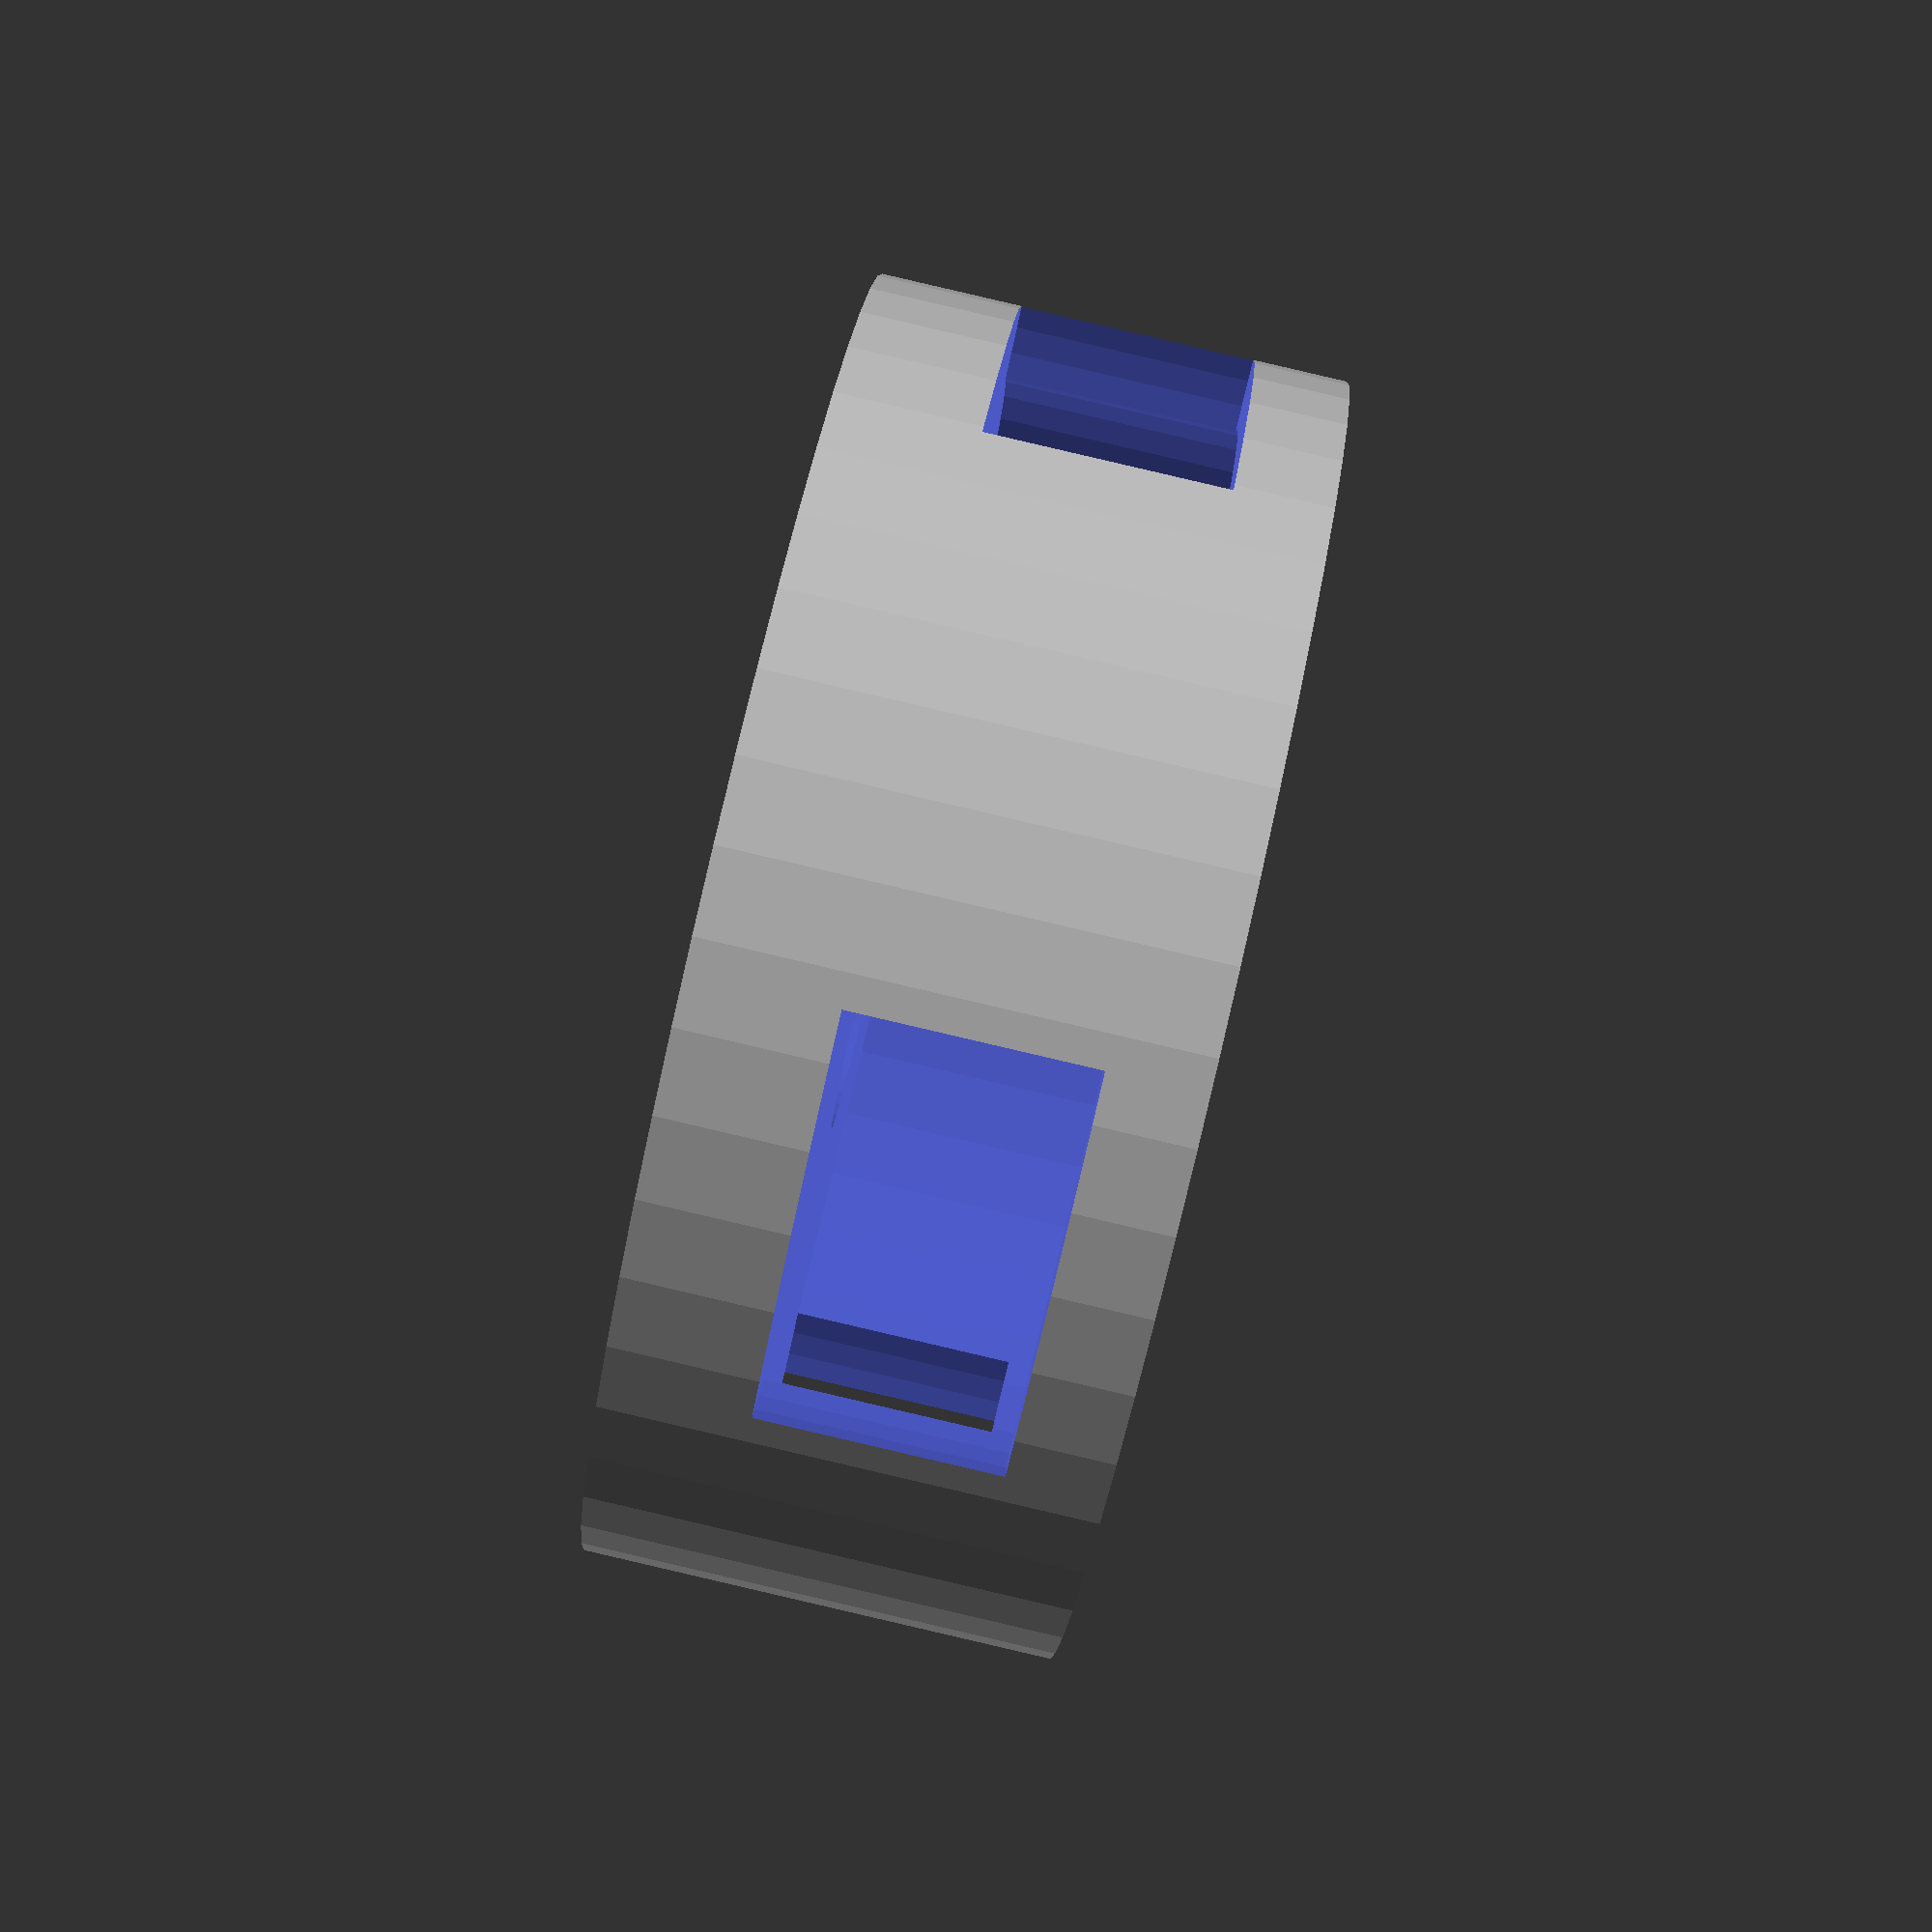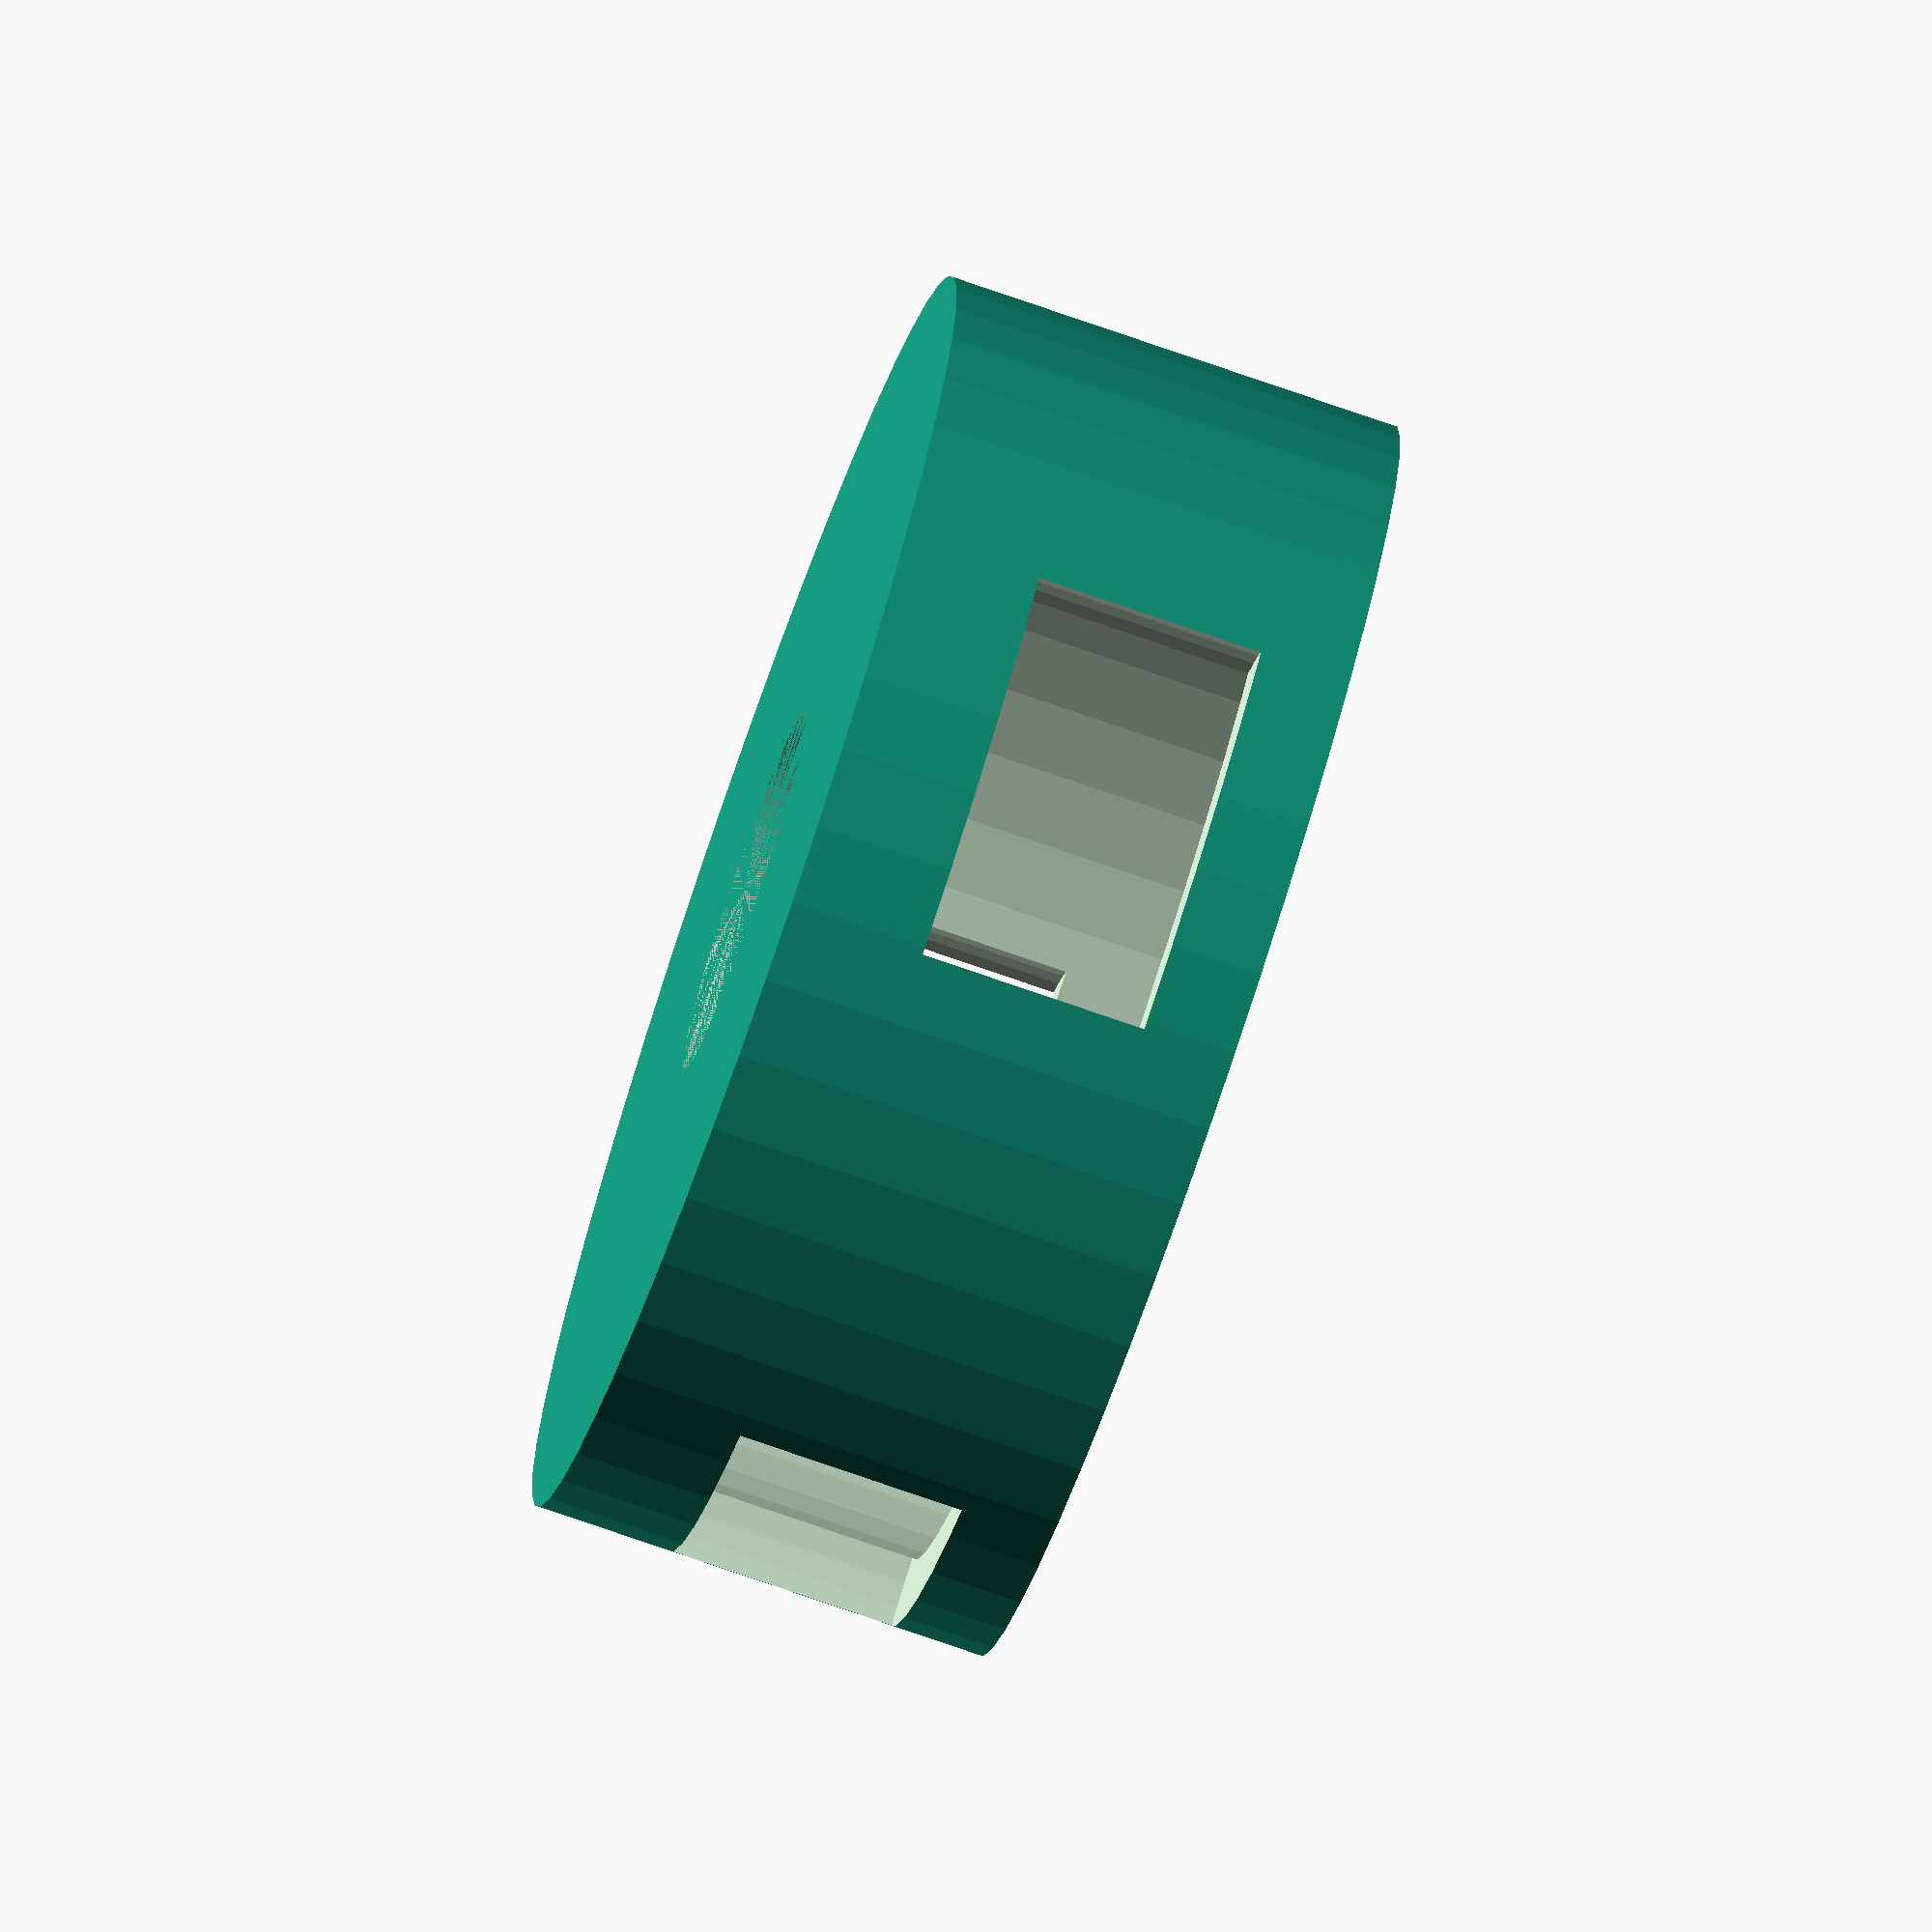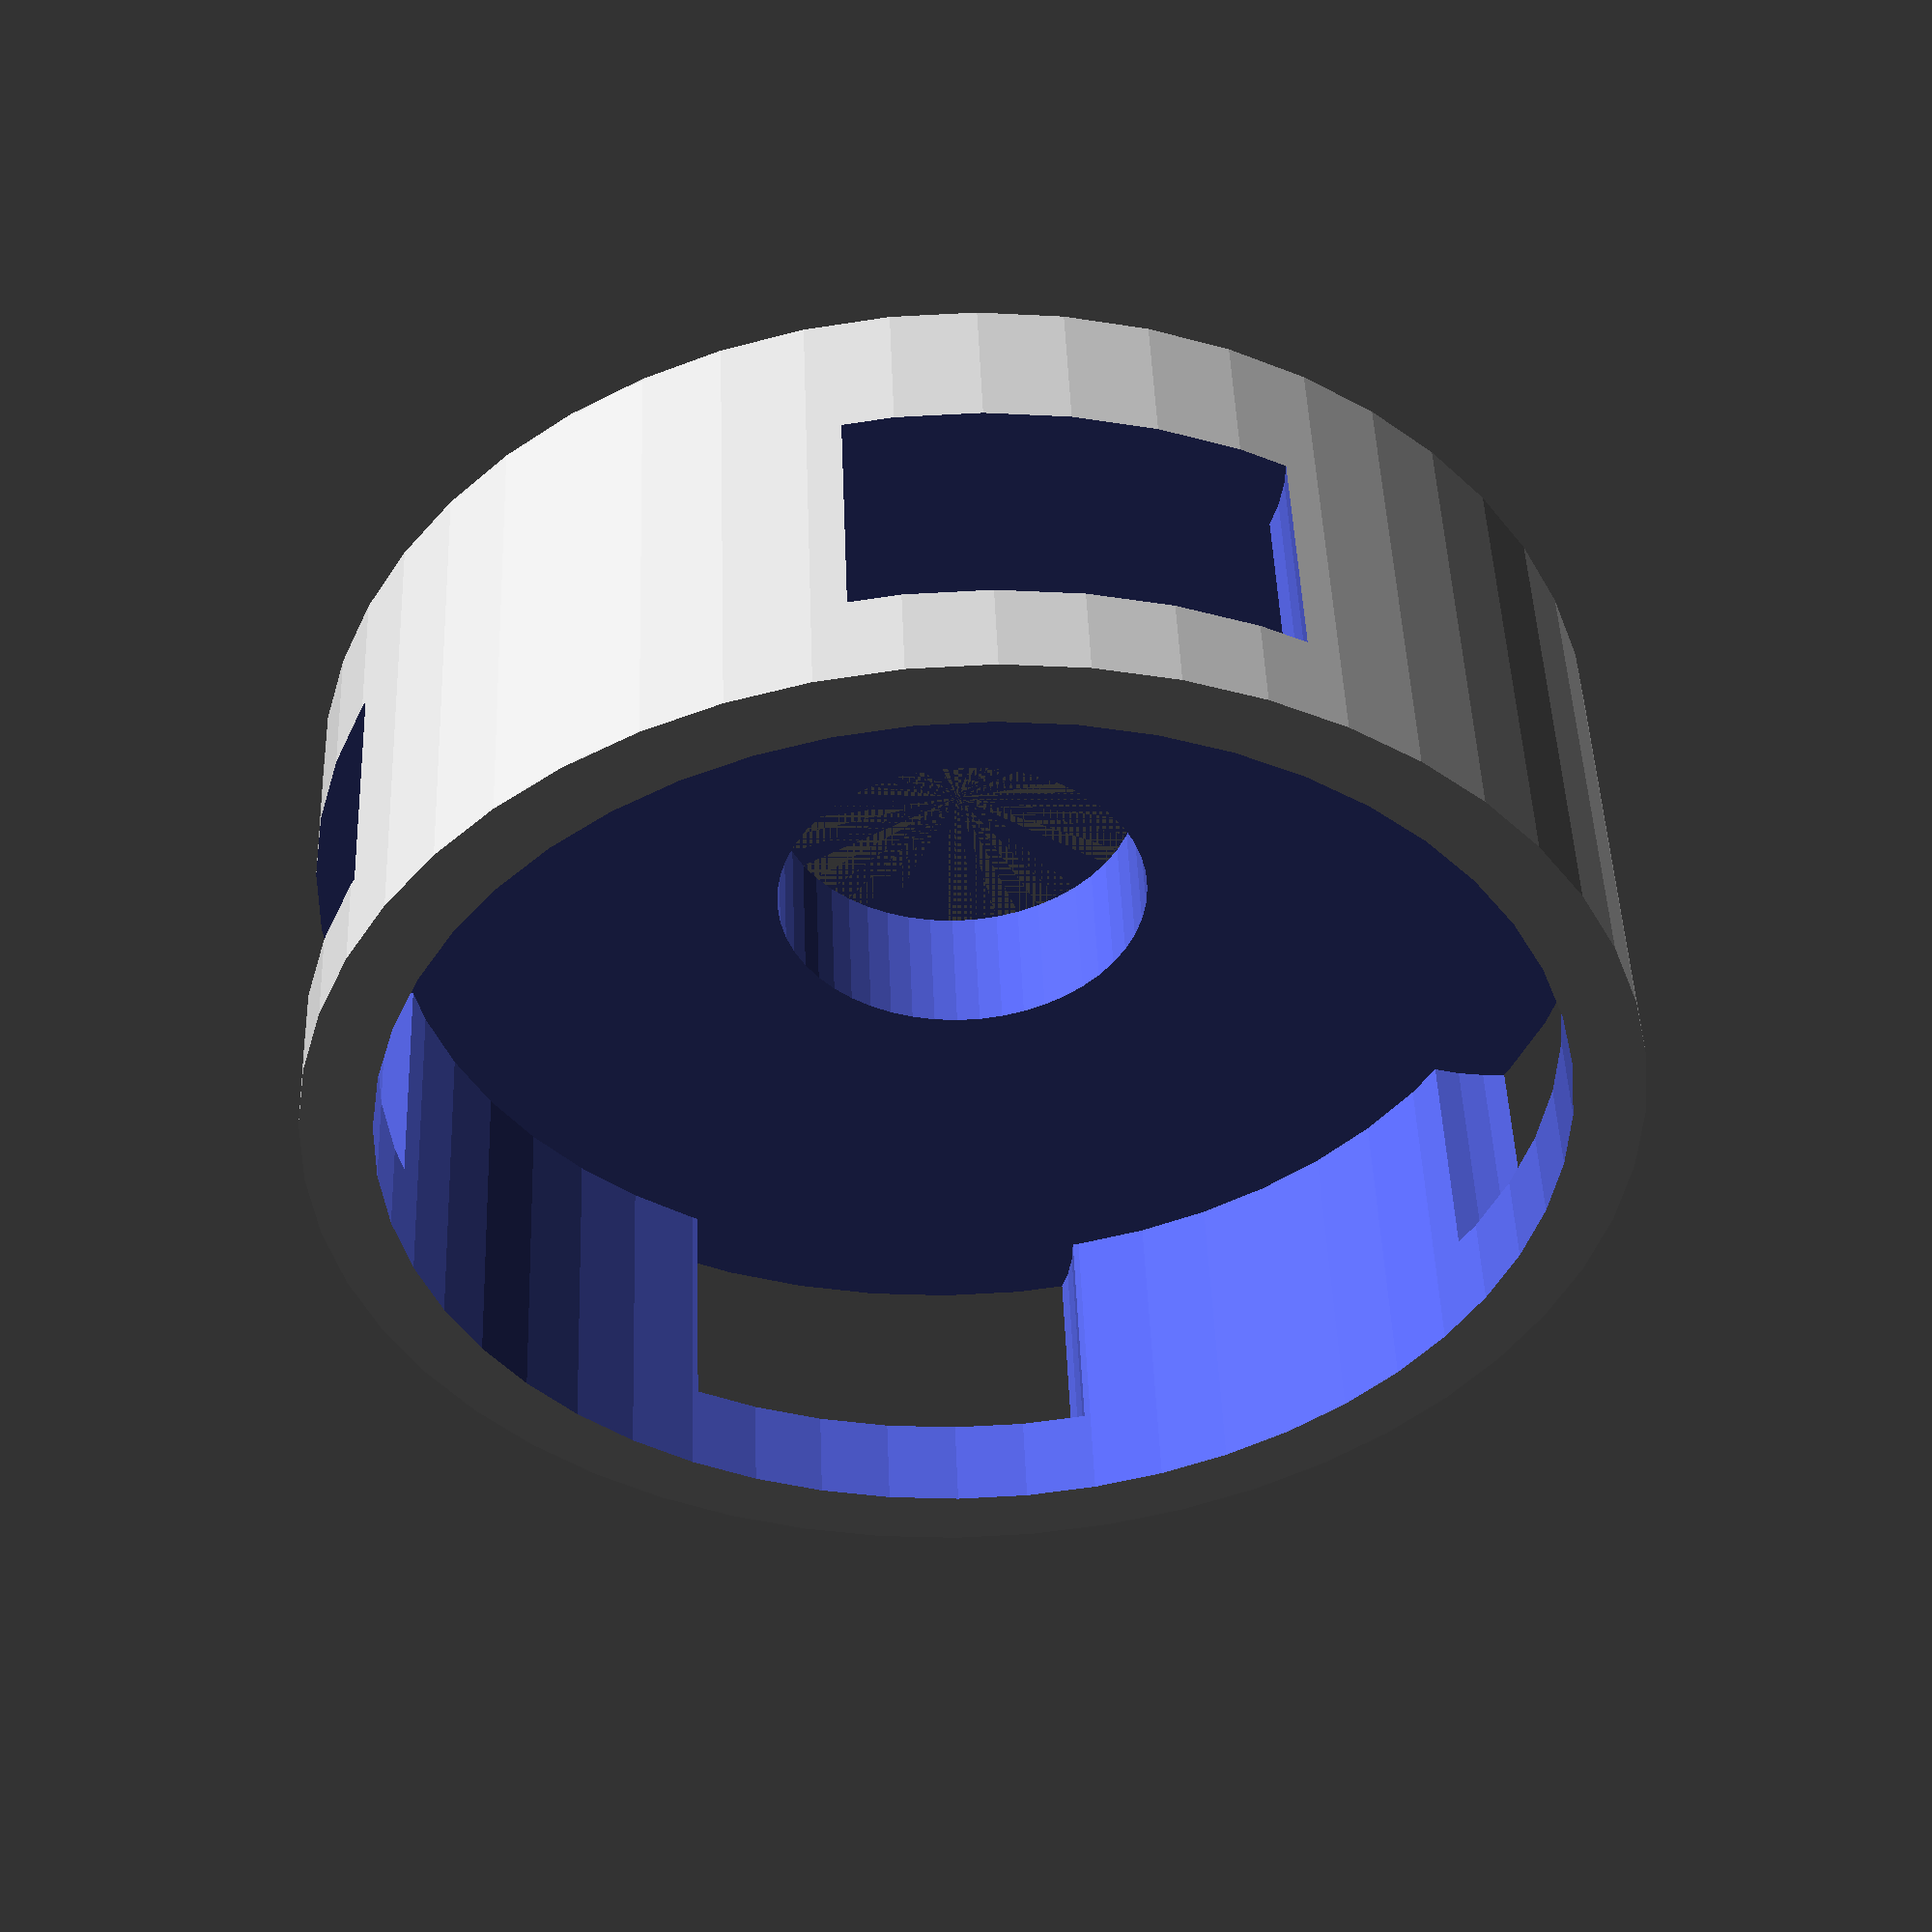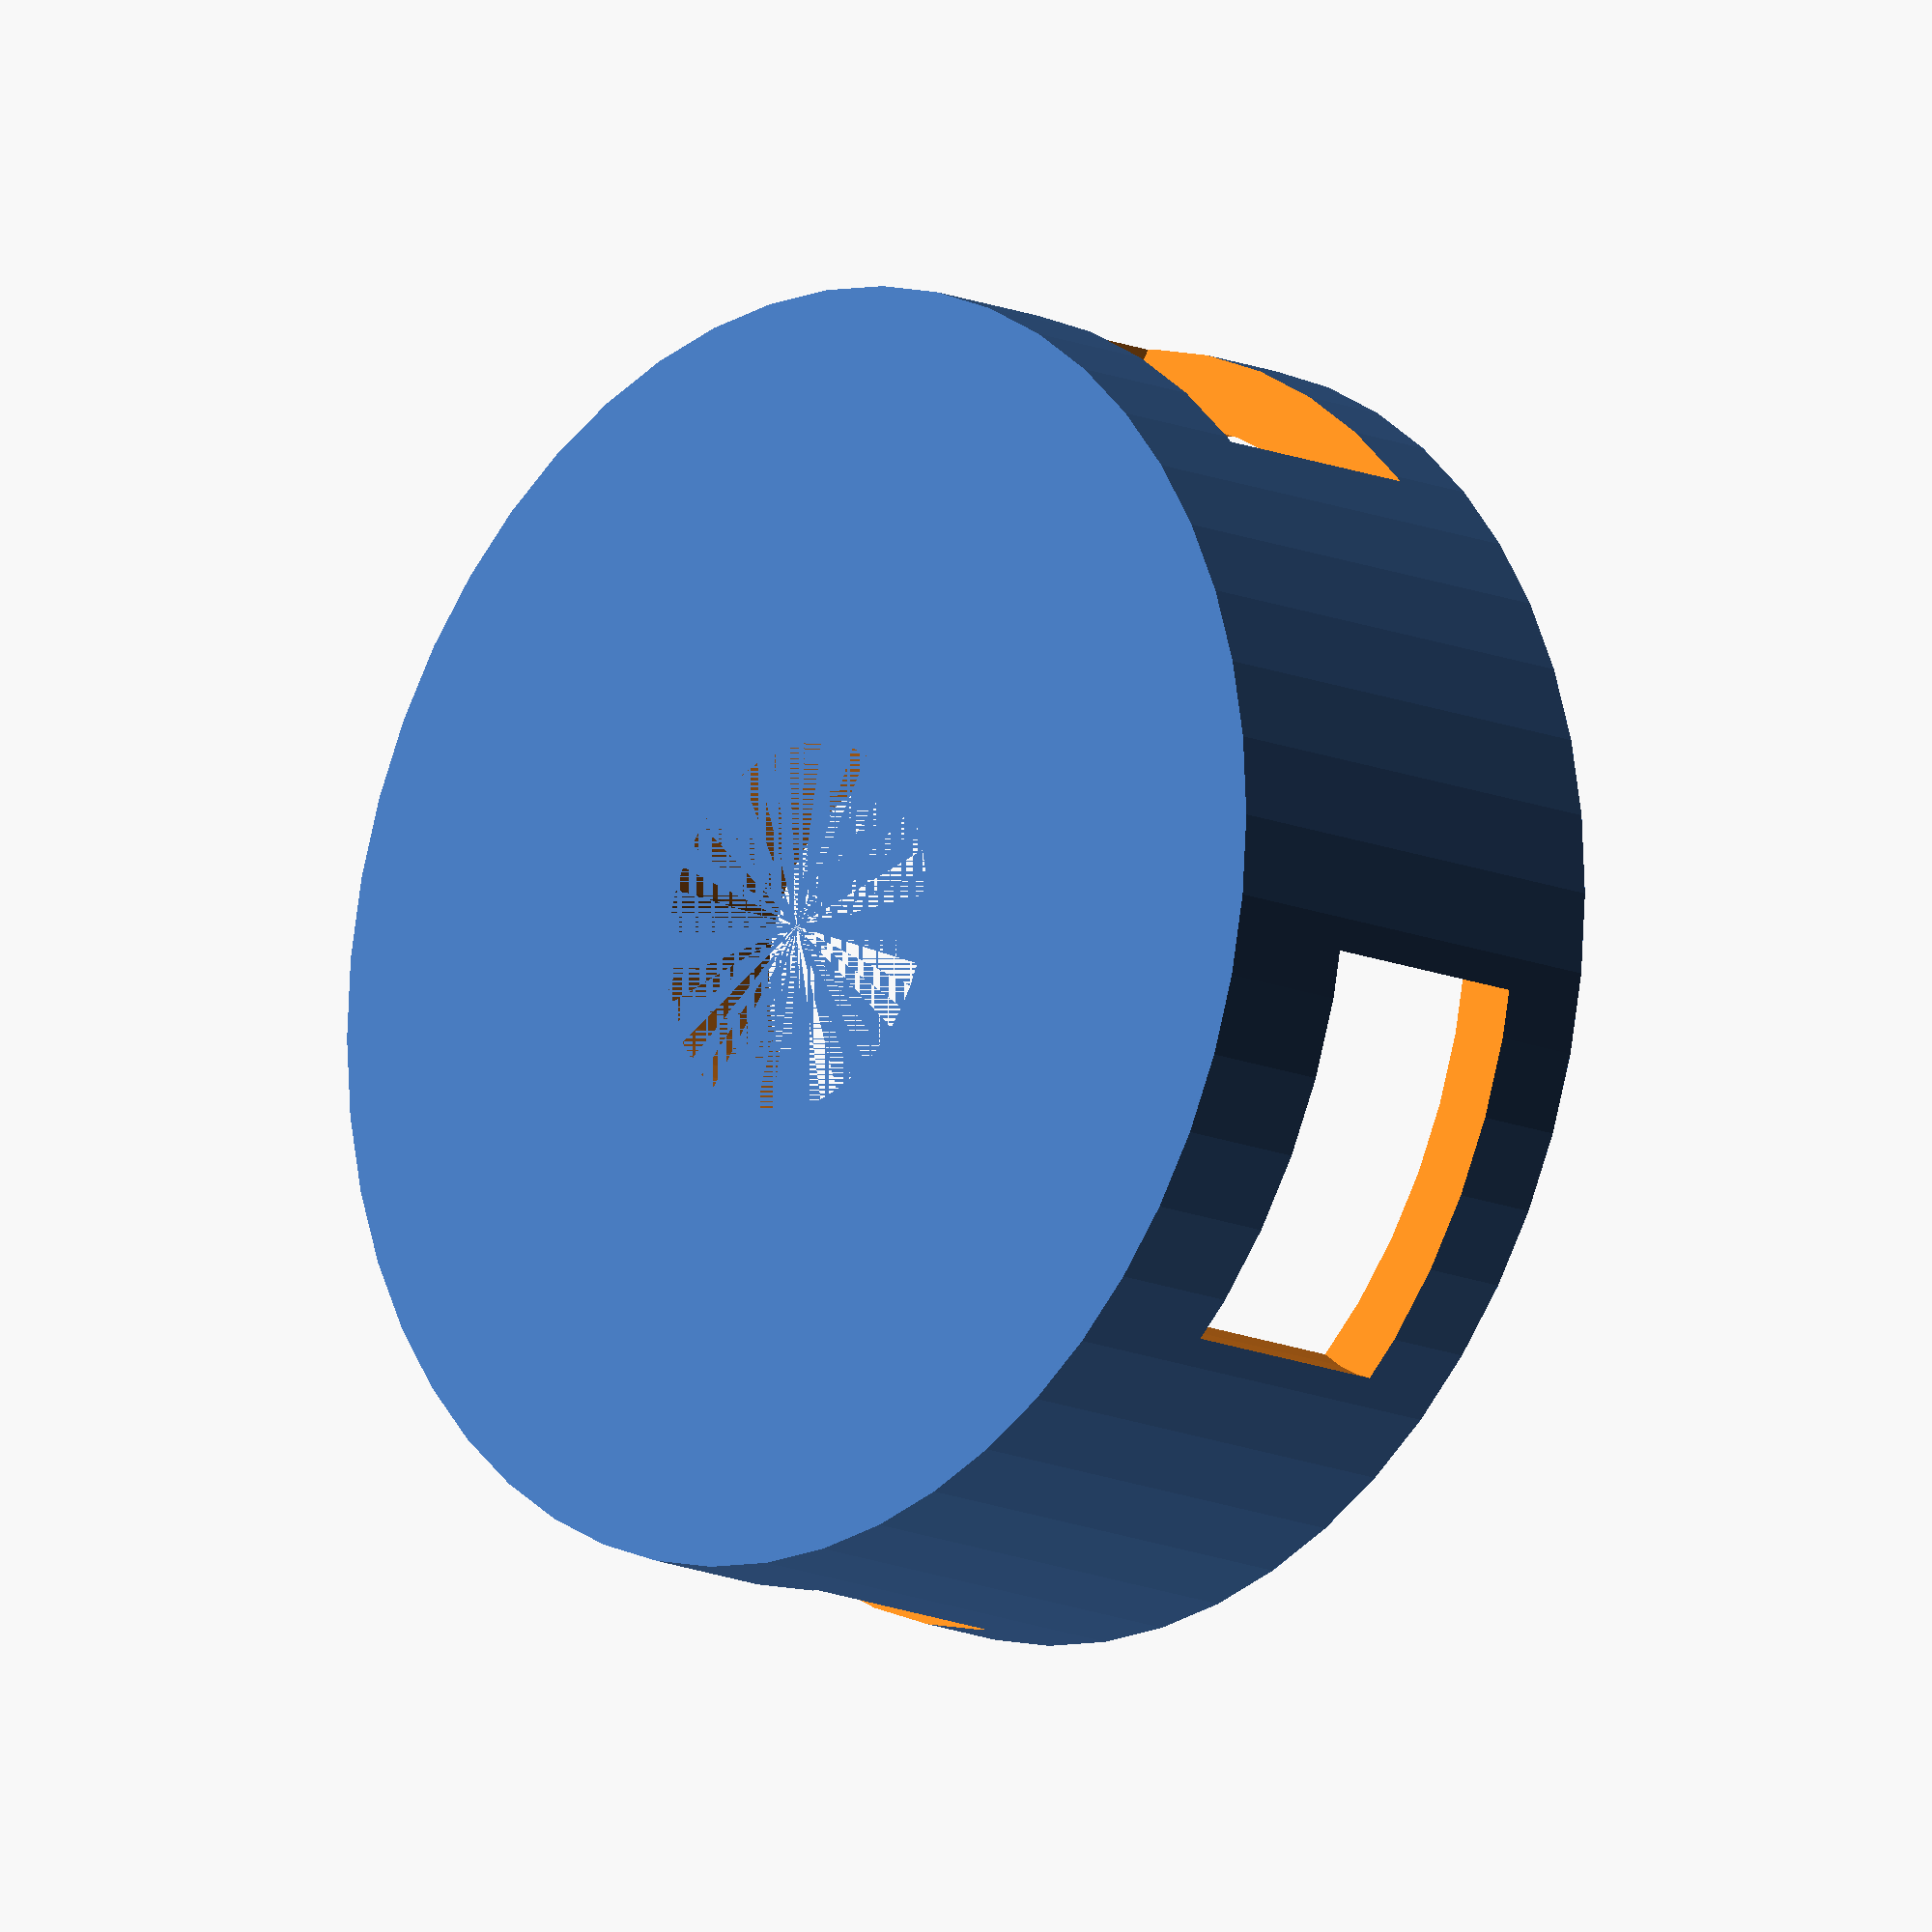
<openscad>
///////////////////////////////////////
// Container properties
    //Height (Default 10mm)
    height=10;
    //Inner Diameter(Change this for other bottle sizes).
    inner = 24.7;
    // Citadel Paint Bottle inner = 24.7;
    // Vallejo Paint Bottle inner = 32.7;
    //Outer Diameter
    outer = inner+3;
    //outer = inner+4;
    distortion = inner+2;
    outcut = inner/2;
    houtcut = height-5;
    //Smoothness
    $fn=50;
    
///////////////////////////////////////
// Number of bottles, type in desired #of for each Axis
    xaksis = 1;
    yaksis = 1;

module oppbevaring() {

// Main container
difference(){
cylinder (d = outer, h = height);

translate([0,0,3])    
cylinder (d = inner, h = height);

// Underside top cap hole (for stackability)
translate([0,0,0])        
//cylinder (d1 = 16, d2= 14, h = 4);
cylinder (d = 8, h = 4);
     
// Reduced print material
for(r=[0:4]) {
    rotate([0,0,r*360/4])
    translate([outcut,0,3])
    cylinder (d = 9, h = houtcut);
  }
   
}
}

///////////////////////////////////////
// Container generation
    XA = xaksis-1;
    YA = yaksis-1;

for (y = [0:YA]) {
    translate([0,y*distortion,0])
for(x = [0:XA]) {
translate([x*distortion,0,0])
oppbevaring();
}
}

</openscad>
<views>
elev=271.0 azim=64.9 roll=283.1 proj=p view=solid
elev=256.7 azim=31.0 roll=289.1 proj=o view=solid
elev=132.1 azim=98.9 roll=182.2 proj=p view=wireframe
elev=14.1 azim=151.0 roll=226.2 proj=o view=wireframe
</views>
